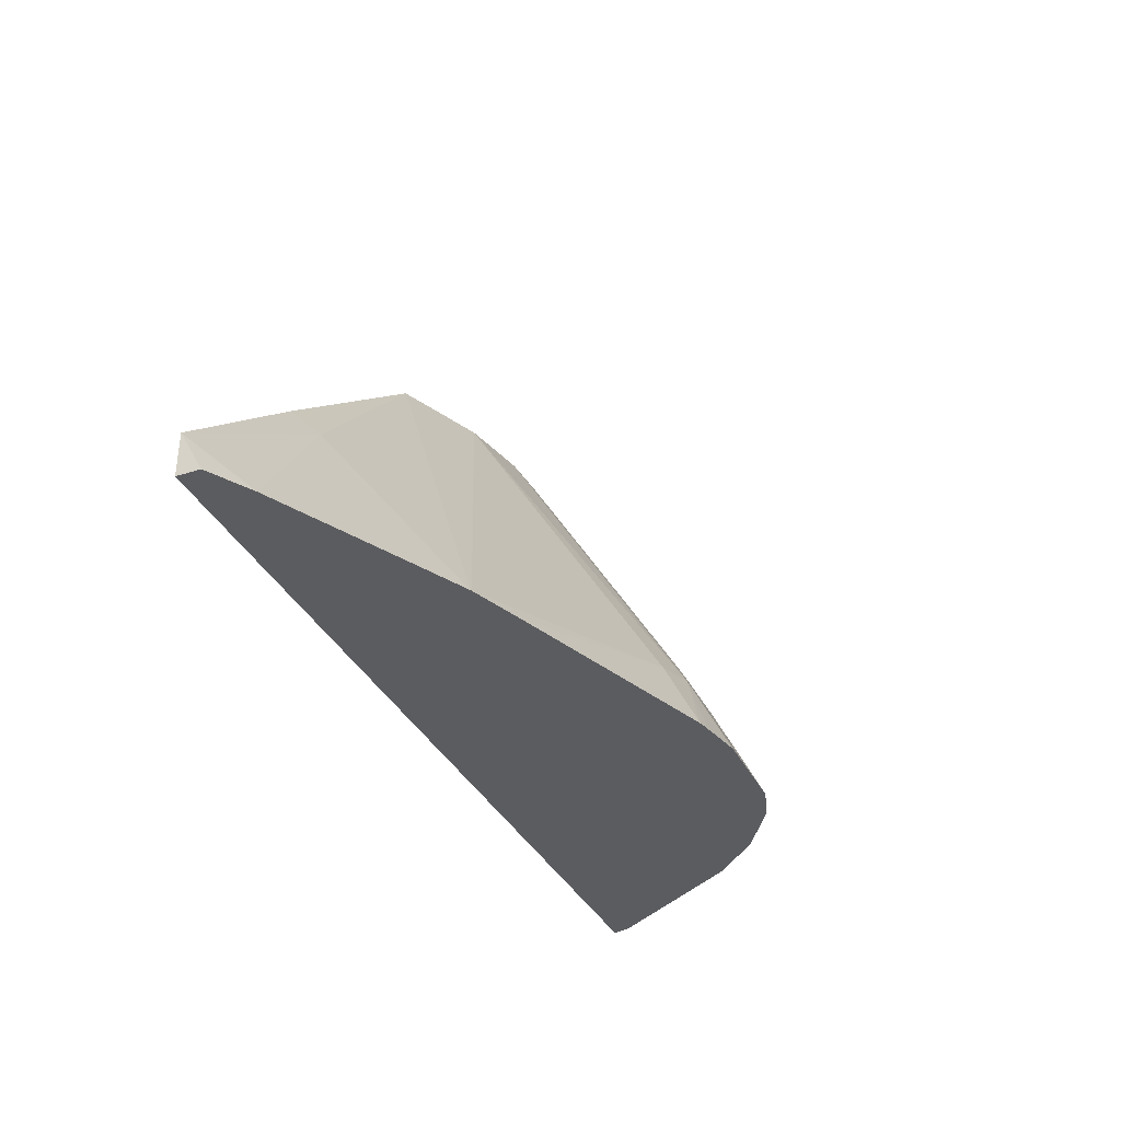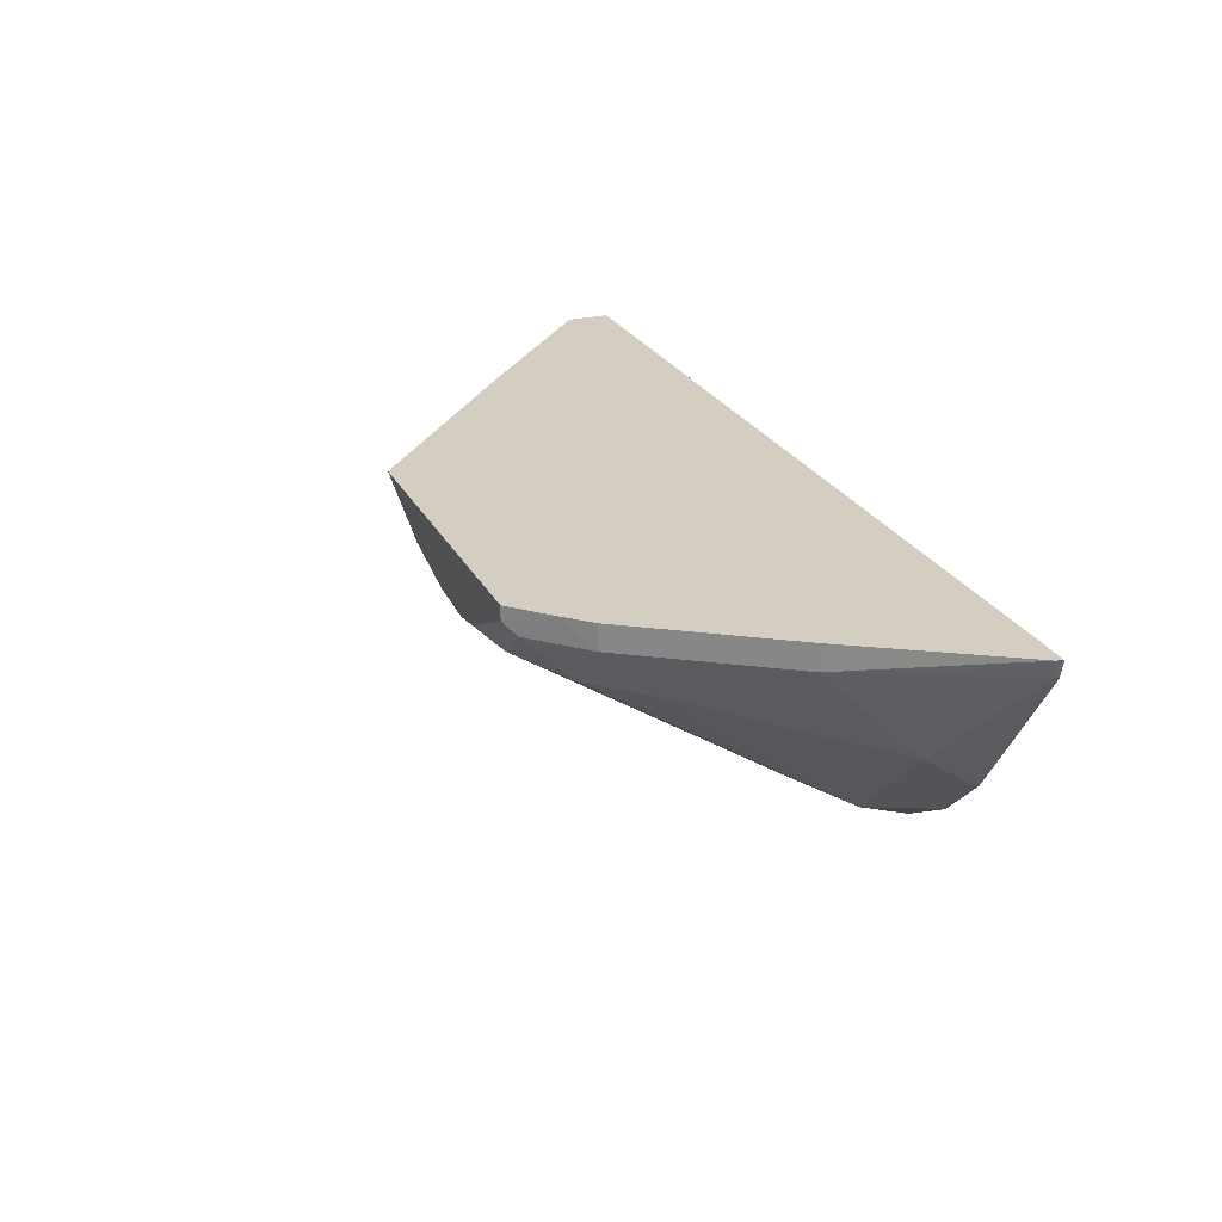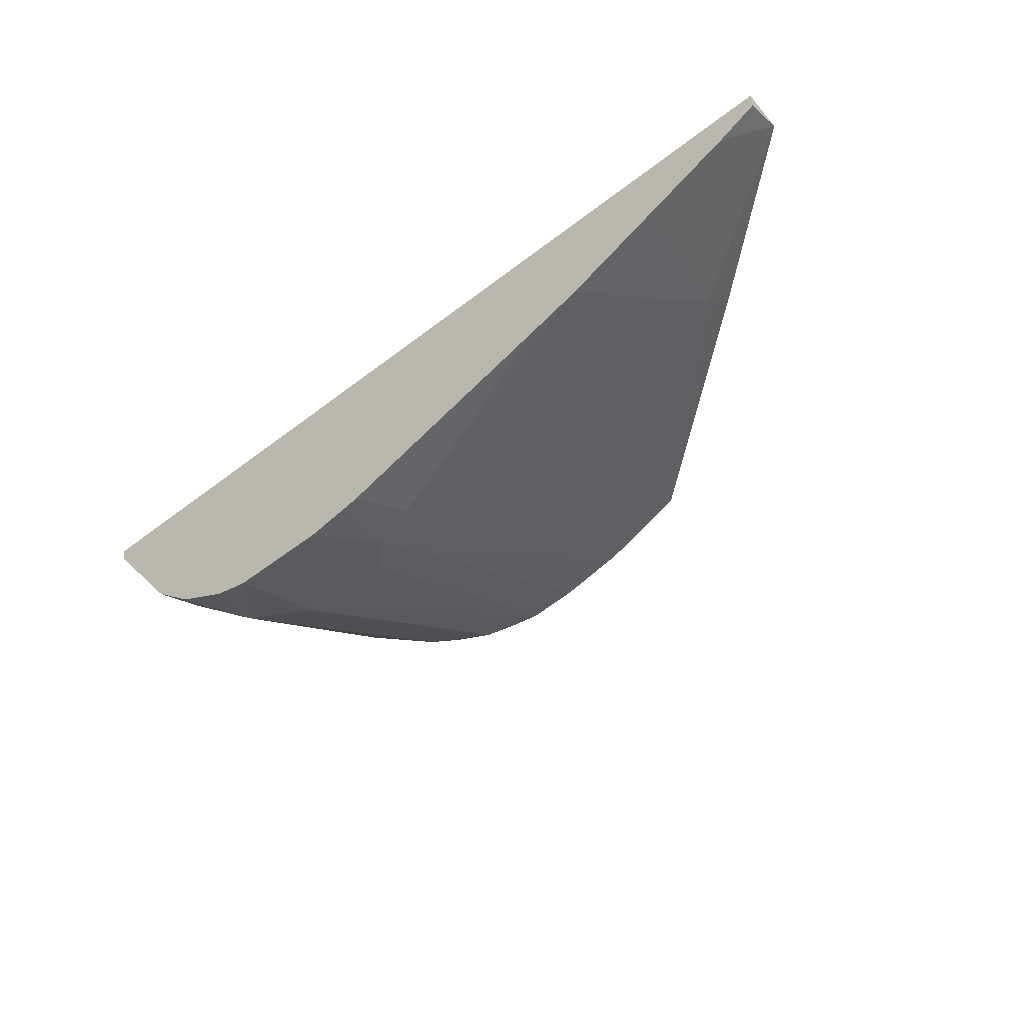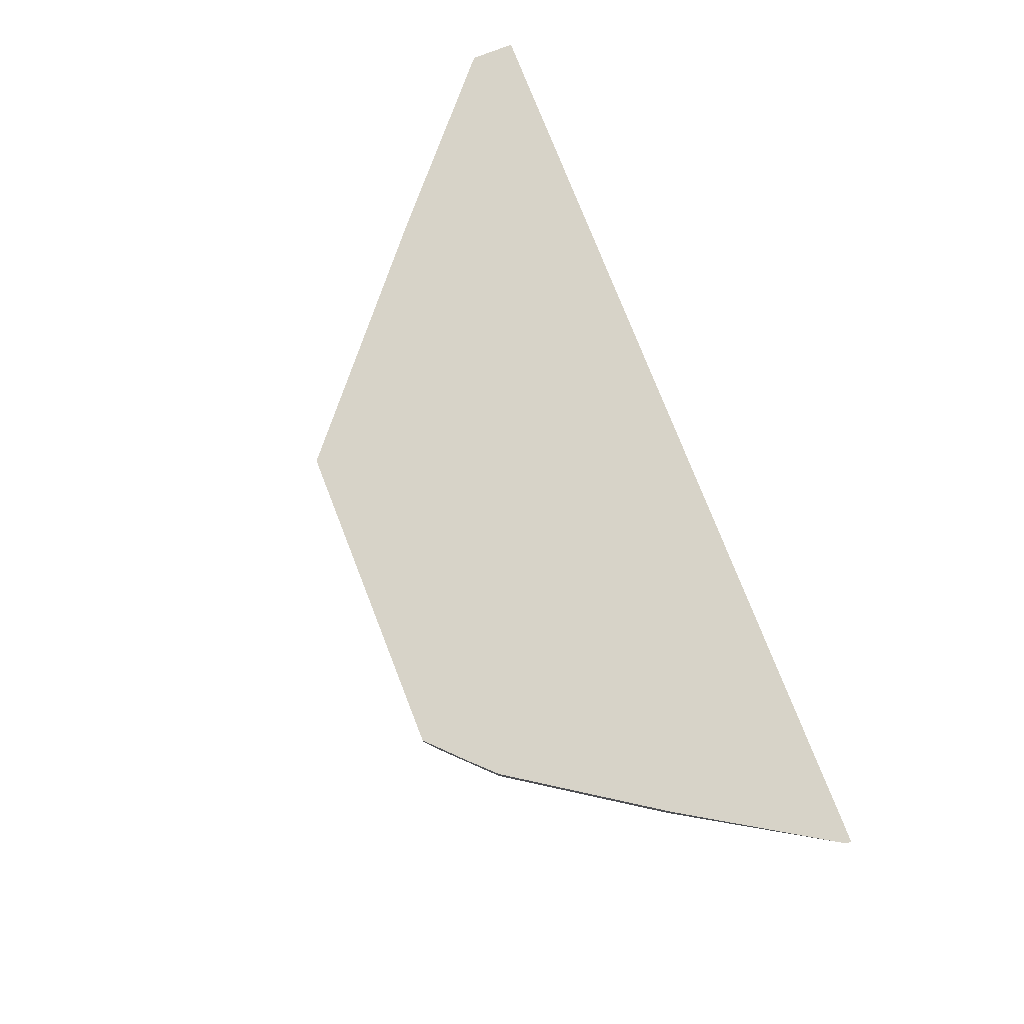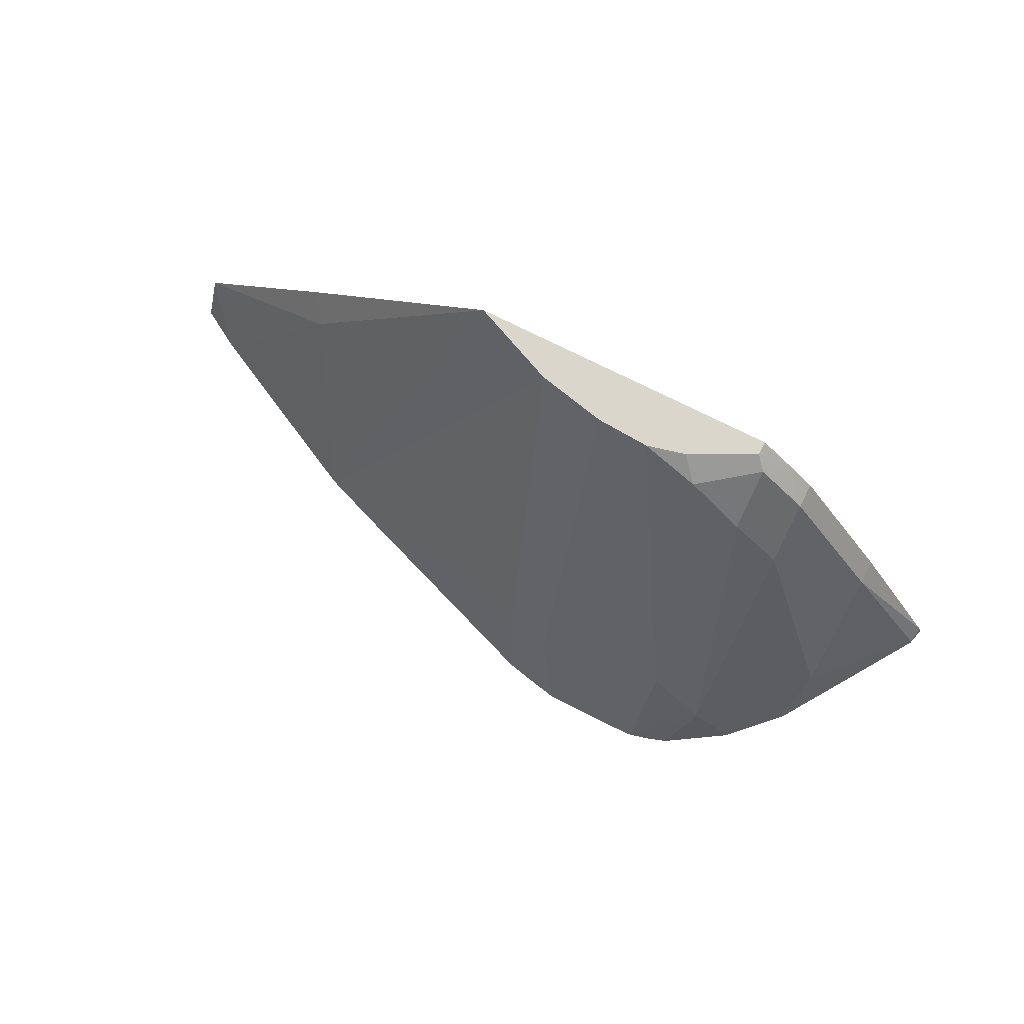
<metadata>
{"format":"obj","ext":"obj","renderer":"f3d","projection":"perspective","resolution":1024,"background":"white","views":[{"elev":-34.7,"azim":-67.0,"up":"+Z"},{"elev":25.2,"azim":68.1,"up":"+Y"},{"elev":-54.0,"azim":-140.7,"up":"+Y"},{"elev":77.2,"azim":68.6,"up":"+Y"},{"elev":74.1,"azim":26.7,"up":"+Z"}]}
</metadata>
<code>
v 0.2546 -0.2163 0.4743
v 0.259 -0.2206 0.47
v 0.2687 -0.2108 0.4605
v 0.2546 -0.2108 0.4743
v 0.2291 -0.2291 0.4743
v 0.259 -0.2398 0.4508
v 0.2781 -0.2206 0.4508
v 0.2366 -0.2366 0.4668
v 0.2781 -0.2108 0.4508
v 0.131 -0.2108 0.4743
v 0.2136 -0.2328 0.4743
v 0.2558 -0.2941 0.3709
v 0.2781 -0.2973 0.3549
v 0.2781 -0.2398 0.4316
v 0.3165 -0.2398 0.3741
v 0.3165 -0.2206 0.3933
v 0.3165 -0.2108 0.3933
v 0.04734 -0.2108 0.4028
v 0.05278 -0.2206 0.3933
v 0.07882 -0.2681 0.3311
v 0.165 -0.2254 0.4743
v 0.1925 -0.2315 0.4743
v 0.2174 -0.2941 0.3709
v 0.243 -0.3005 0.3581
v 0.2544 -0.314 0.3311
v 0.2558 -0.3133 0.3325
v 0.2944 -0.2944 0.3311
v 0.2941 -0.2941 0.3325
v 0.2973 -0.2782 0.3549
v 0.2627 -0.3119 0.3311
v 0.2709 -0.3092 0.3311
v 0.3165 -0.259 0.3549
v 0.3517 -0.2174 0.3325
v 0.353 -0.2108 0.3338
v -0.01426 -0.2108 0.3483
v 0.002636 -0.2301 0.3311
v 0.041 -0.2493 0.3311
v 0.07943 -0.2684 0.3311
v 0.187 -0.2973 0.3549
v 0.2046 -0.3005 0.3581
v 0.1709 -0.2267 0.4743
v 0.1866 -0.2302 0.4743
v 0.216 -0.314 0.3311
v 0.3136 -0.2752 0.3311
v 0.3133 -0.275 0.3325
v 0.3311 -0.249 0.3311
v 0.3519 -0.2177 0.3311
v 0.3524 -0.216 0.3311
v 0.3537 -0.2108 0.3311
v -0.01426 -0.2108 0.3311
v -0.01426 -0.2202 0.3311
v 0.1009 -0.2763 0.3311
v 0.1894 -0.3021 0.3453
v 0.193 -0.3092 0.3311
v 0.1986 -0.3105 0.3311
f 20 27 31
f 20 31 30
f 20 30 25
f 21 39 40
f 20 55 54
f 20 43 55
f 20 52 38
f 20 54 52
f 20 44 27
f 20 25 43
f 20 46 44
f 19 37 20
f 20 48 47
f 20 49 48
f 20 50 49
f 20 51 50
f 20 36 51
f 20 37 36
f 20 38 21
f 19 36 37
f 19 35 36
f 21 40 41
f 18 35 19
f 20 47 46
f 21 38 39
f 40 42 41
f 22 42 40
f 16 34 17
f 52 54 53
f 44 46 45
f 40 55 43
f 40 54 55
f 40 53 54
f 39 53 40
f 39 52 53
f 38 52 39
f 35 51 36
f 35 50 51
f 22 40 23
f 33 45 46
f 33 48 49
f 33 47 48
f 33 46 47
f 32 45 33
f 29 45 32
f 28 45 29
f 27 45 28
f 27 44 45
f 25 30 26
f 24 43 25
f 24 40 43
f 33 49 34
f 16 33 34
f 12 26 13
f 15 32 33
f 3 18 10
f 3 35 18
f 3 50 35
f 3 49 50
f 3 34 49
f 3 17 34
f 3 9 17
f 3 7 9
f 2 8 6
f 2 5 8
f 2 7 3
f 2 14 7
f 2 6 14
f 1 5 2
f 1 11 5
f 1 22 11
f 1 42 22
f 1 21 41
f 1 10 21
f 1 4 10
f 1 3 4
f 1 2 3
f 15 33 16
f 3 10 4
f 5 11 8
f 1 41 42
f 6 12 13
f 14 29 32
f 6 8 12
f 13 31 27
f 13 30 31
f 13 29 14
f 13 28 29
f 13 27 28
f 12 25 26
f 12 24 25
f 12 40 24
f 12 23 40
f 13 26 30
f 11 22 23
f 11 23 12
f 6 13 14
f 7 32 15
f 7 16 17
f 7 17 9
f 7 15 16
f 8 11 12
f 10 18 19
f 10 19 20
f 10 20 21
f 7 14 32

</code>
